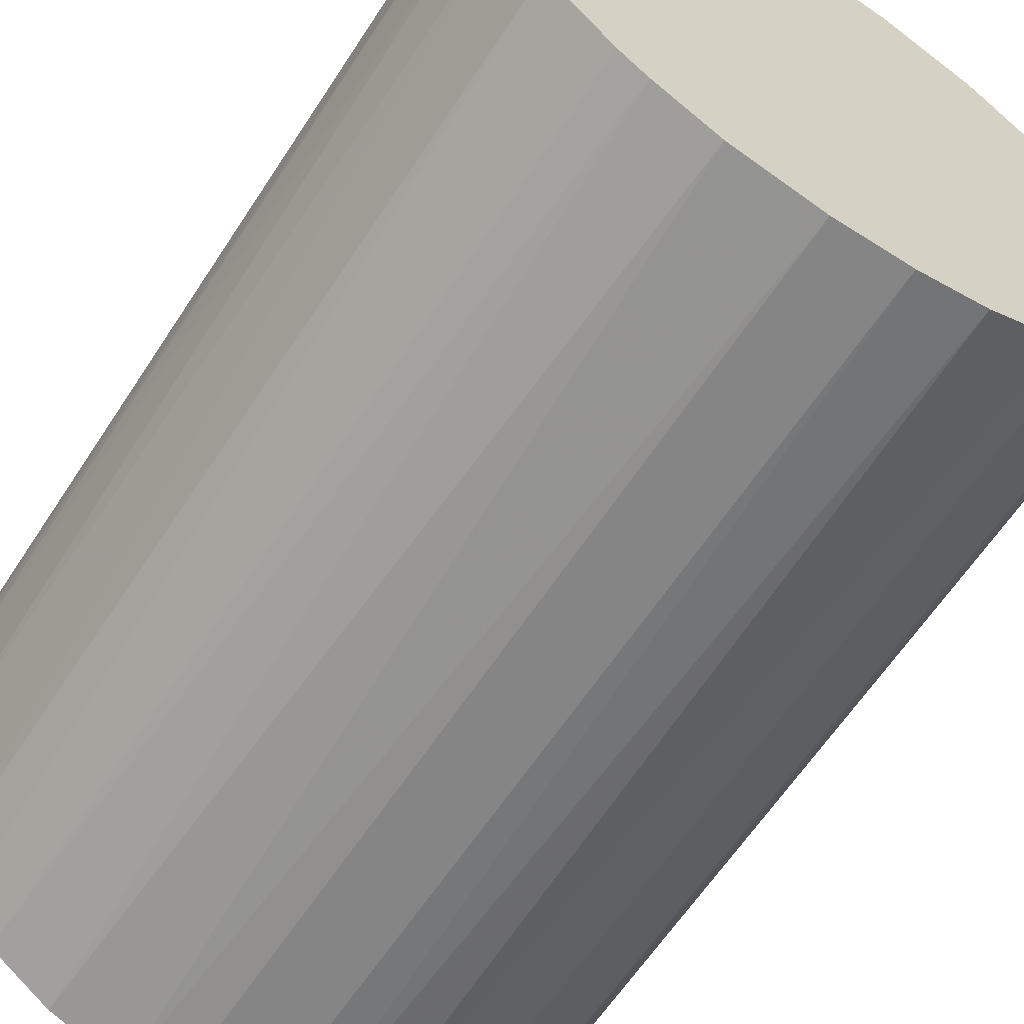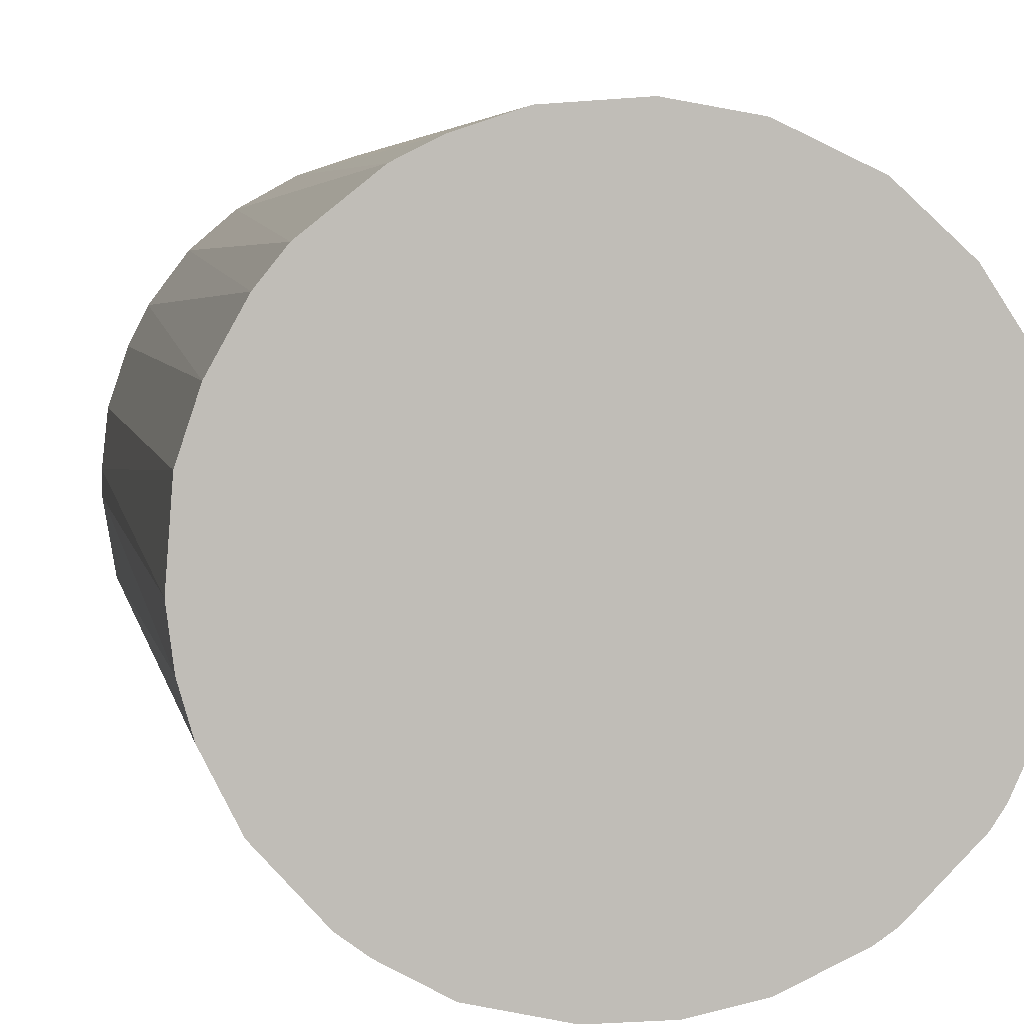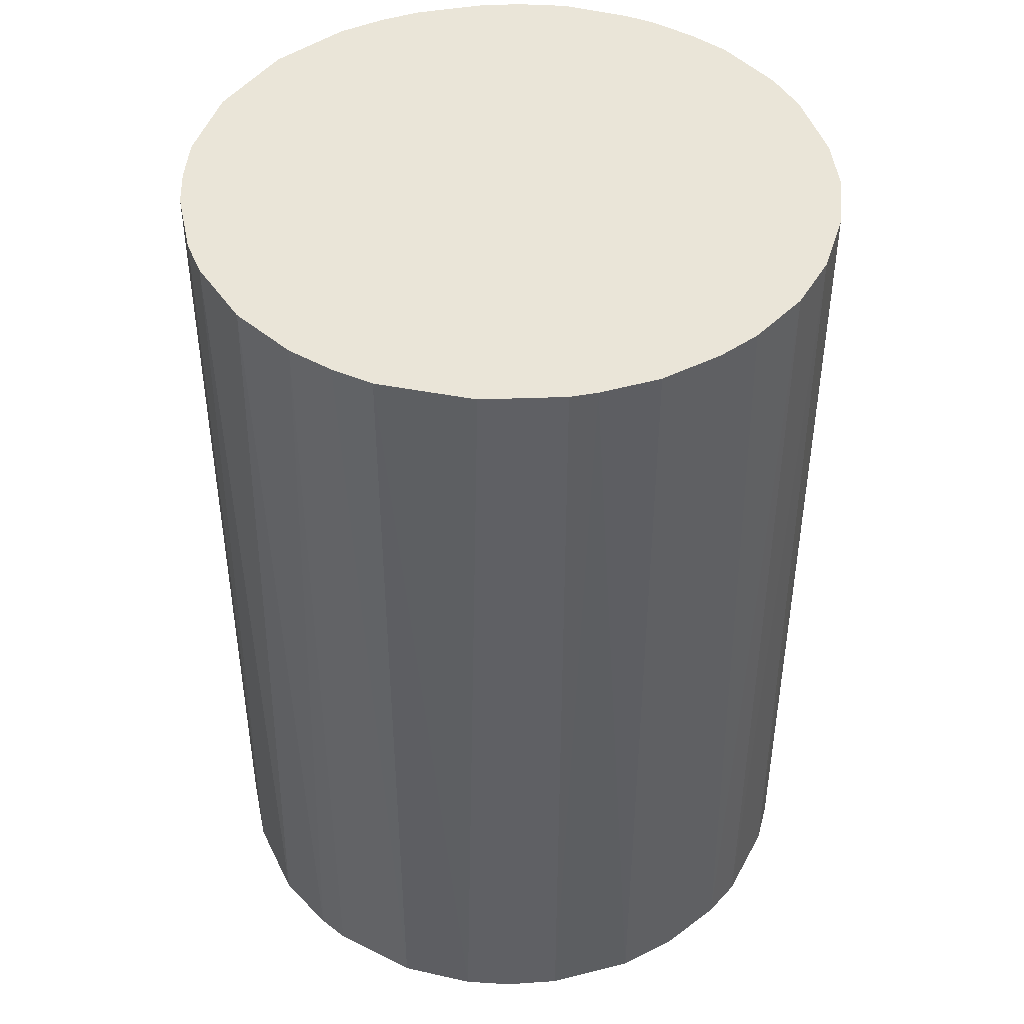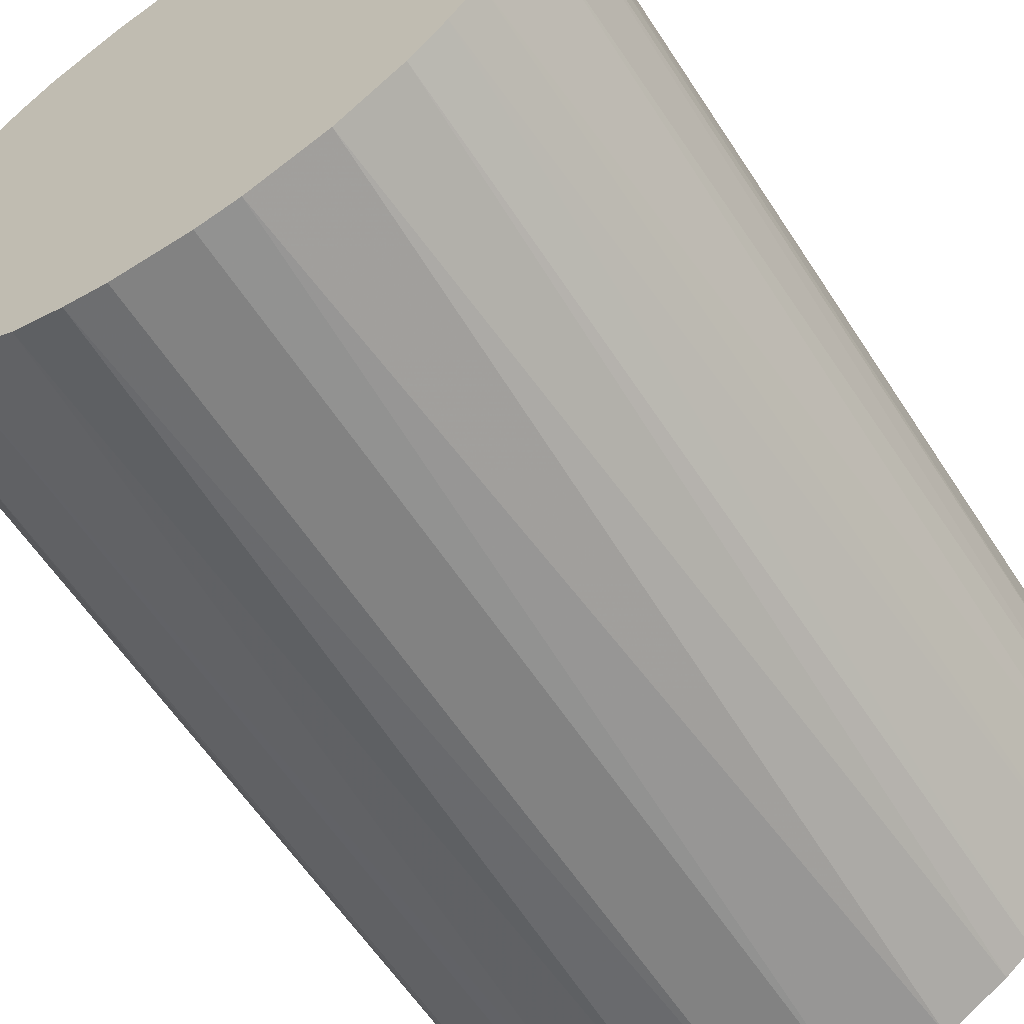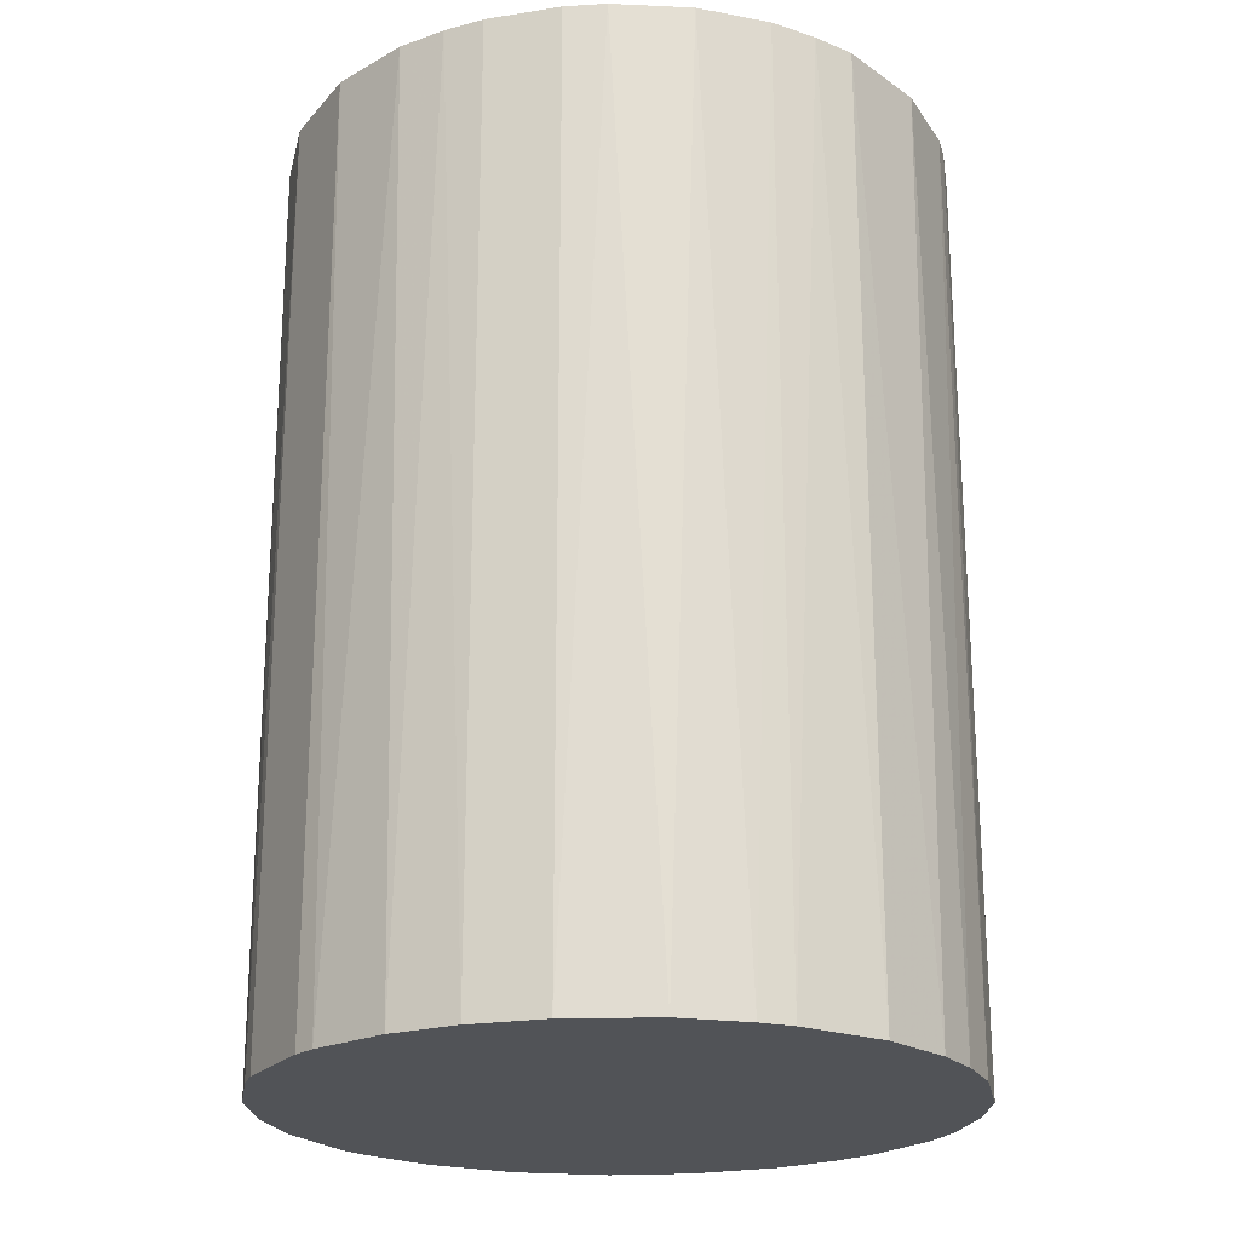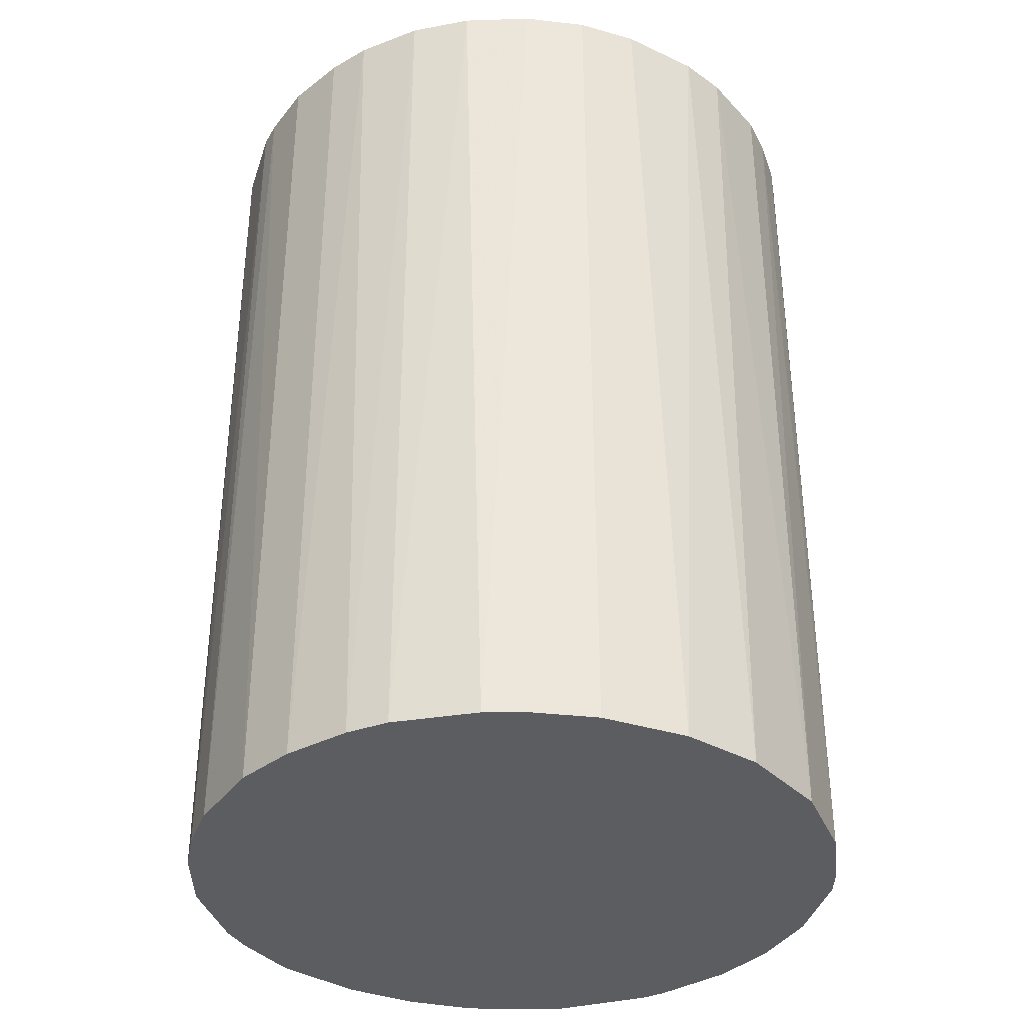
<metadata>
{"format":"obj","ext":"obj","renderer":"f3d","projection":"perspective","resolution":1024,"background":"white","views":[{"elev":-61.9,"azim":147.0,"up":"+Y"},{"elev":4.7,"azim":169.5,"up":"+Y"},{"elev":44.5,"azim":78.1,"up":"+Z"},{"elev":-60.7,"azim":33.0,"up":"+Y"},{"elev":-22.1,"azim":15.5,"up":"+Z"},{"elev":-36.1,"azim":153.3,"up":"+Z"}]}
</metadata>
<code>
o convex_0
v -0.02302 -0.002532 -0.03263
v 0.02319 0.000802 0.03263
v 0.02271 0.005085 0.03263
v 0.02271 0.005085 -0.03263
v 0.002706 -0.02302 -0.03263
v -0.01396 -0.01872 0.03263
v -0.008249 0.02176 0.03263
v 0.005085 0.02271 -0.03263
v 0.01509 -0.01777 0.03263
v -0.02302 0.002702 0.03263
v -0.01777 0.01509 -0.03263
v 0.01366 0.0189 0.03263
v 0.01938 -0.01301 -0.03263
v -0.01396 -0.01872 -0.03263
v -0.002532 -0.02302 0.03263
v 0.01699 0.01604 -0.03263
v -0.02158 -0.008724 0.03263
v -0.01777 0.01509 0.03263
v -0.00682 0.02224 -0.03263
v 0.000802 0.02319 0.03263
v 0.02224 -0.006815 0.03263
v -0.02158 0.008898 -0.03263
v -0.01968 -0.01253 -0.03263
v 0.008898 -0.02159 -0.03263
v 0.02271 -0.004911 -0.03263
v 0.005565 -0.02254 0.03263
v -0.007294 -0.02206 -0.03263
v 0.01985 0.01223 0.03263
v -0.01301 0.01937 -0.03263
v -0.02158 0.008898 0.03263
v -0.01873 -0.01396 0.03263
v 0.01223 0.01985 -0.03263
v 0.009373 0.02128 0.03263
v 0.01509 -0.01777 -0.03263
v 0.01938 -0.01301 0.03263
v -0.008724 -0.02159 0.03263
v 0.02128 0.009373 -0.03263
v -0.001102 0.02319 -0.03263
v -0.01301 0.01937 0.03263
v 0.0108 -0.02063 0.03263
v -0.02302 -0.002532 0.03263
v -0.02302 0.002702 -0.03263
v -0.02206 -0.007294 -0.03263
v -0.004911 0.02271 0.03263
v -0.002532 -0.02302 -0.03263
v 0.02319 -0.001102 -0.03263
v 0.02176 -0.008244 -0.03263
v 0.01699 0.01604 0.03263
v 0.005085 0.02271 0.03263
v -0.0192 0.01318 0.03263
v 0.0189 0.01366 -0.03263
v 0.02319 -0.001102 0.03263
v 0.002706 -0.02302 0.03263
v -0.01253 -0.01967 -0.03263
v -0.01873 -0.01396 -0.03263
v -0.01539 0.01747 0.03263
v 0.01747 -0.01539 0.03263
v -0.02254 0.005565 0.03263
v 0.01319 -0.0192 -0.03263
v 0.009373 0.02128 -0.03263
v 0.02128 0.009373 0.03263
v -0.02063 0.0108 -0.03263
v -0.02254 -0.00539 0.03263
v -0.00539 -0.02254 0.03263
f 27 45 64
f 3 2 4
f 1 4 5
f 2 3 6
f 6 3 7
f 4 1 8
f 2 6 9
f 6 7 10
f 8 1 11
f 7 3 12
f 5 4 13
f 1 5 14
f 9 6 15
f 4 8 16
f 6 10 17
f 10 7 18
f 8 11 19
f 7 12 20
f 2 9 21
f 11 1 22
f 1 14 23
f 5 13 24
f 13 4 25
f 9 15 26
f 5 24 26
f 14 5 27
f 12 3 28
f 7 19 29
f 19 11 29
f 10 18 30
f 14 6 31
f 6 17 31
f 17 23 31
f 16 8 32
f 12 16 32
f 20 12 33
f 12 32 33
f 24 13 34
f 21 9 35
f 15 6 36
f 3 4 37
f 4 16 37
f 8 19 38
f 20 8 38
f 18 7 39
f 7 29 39
f 9 26 40
f 26 24 40
f 10 1 41
f 17 10 41
f 1 10 42
f 22 1 42
f 1 23 43
f 23 17 43
f 19 7 44
f 7 20 44
f 38 19 44
f 20 38 44
f 5 15 45
f 27 5 45
f 4 2 46
f 25 4 46
f 13 25 47
f 25 21 47
f 35 13 47
f 21 35 47
f 16 12 48
f 12 28 48
f 8 20 49
f 20 33 49
f 33 8 49
f 18 11 50
f 30 18 50
f 37 16 51
f 28 37 51
f 16 48 51
f 48 28 51
f 2 21 52
f 21 25 52
f 46 2 52
f 25 46 52
f 15 5 53
f 5 26 53
f 26 15 53
f 6 14 54
f 14 27 54
f 36 6 54
f 27 36 54
f 23 14 55
f 14 31 55
f 31 23 55
f 11 18 56
f 29 11 56
f 18 39 56
f 39 29 56
f 9 34 57
f 34 13 57
f 35 9 57
f 13 35 57
f 10 30 58
f 30 22 58
f 42 10 58
f 22 42 58
f 34 9 59
f 24 34 59
f 9 40 59
f 40 24 59
f 32 8 60
f 8 33 60
f 33 32 60
f 28 3 61
f 3 37 61
f 37 28 61
f 11 22 62
f 22 30 62
f 50 11 62
f 30 50 62
f 41 1 63
f 17 41 63
f 1 43 63
f 43 17 63
f 15 36 64
f 36 27 64
f 45 15 64

</code>
